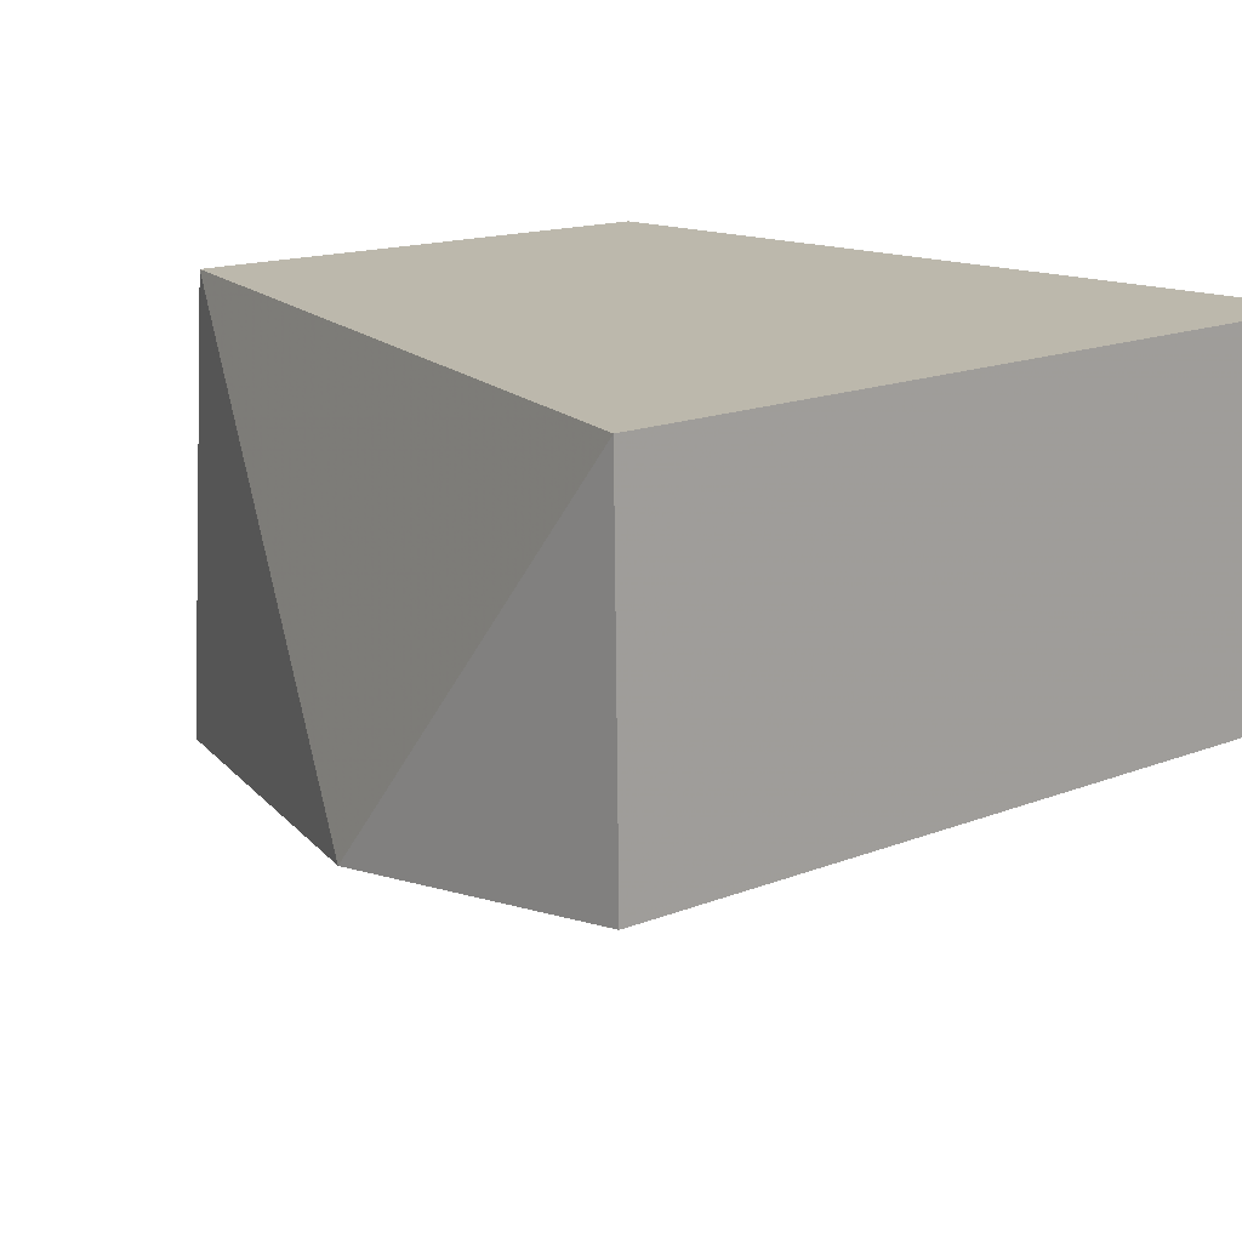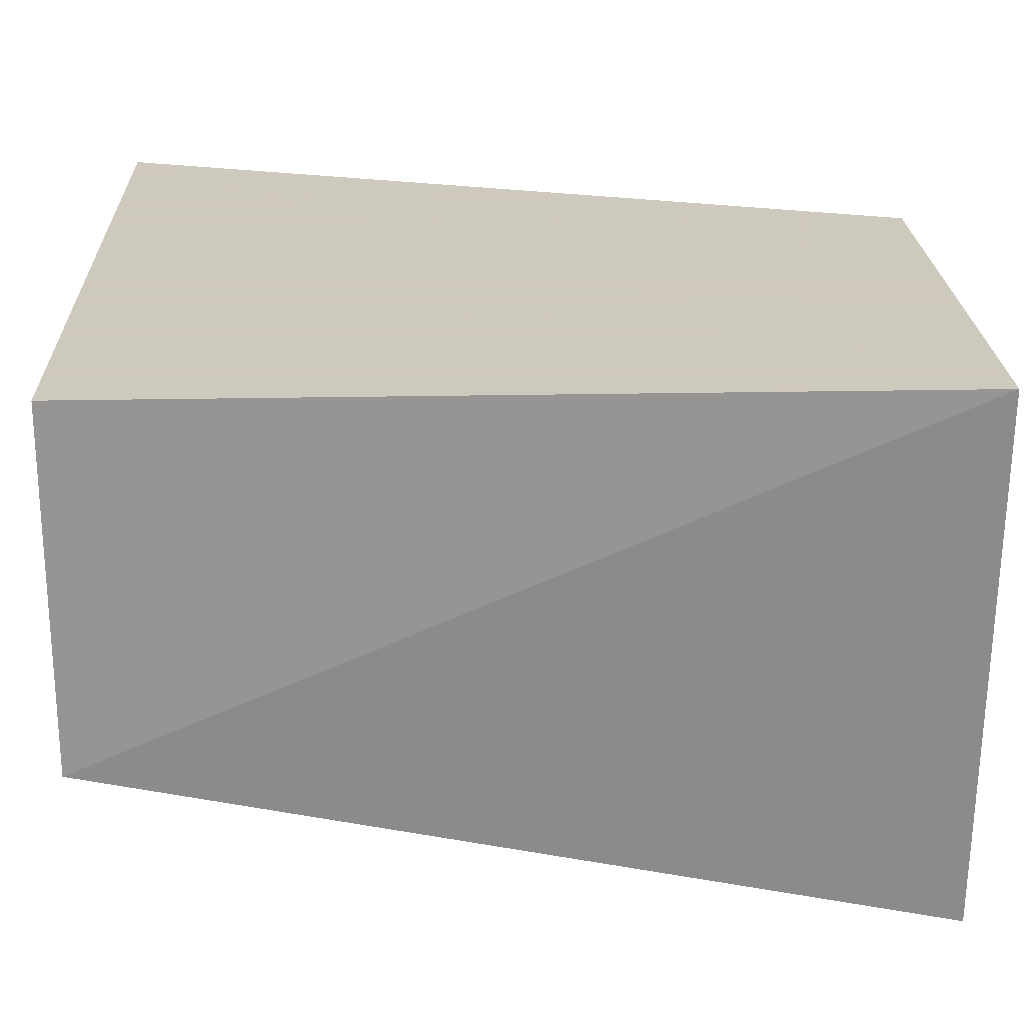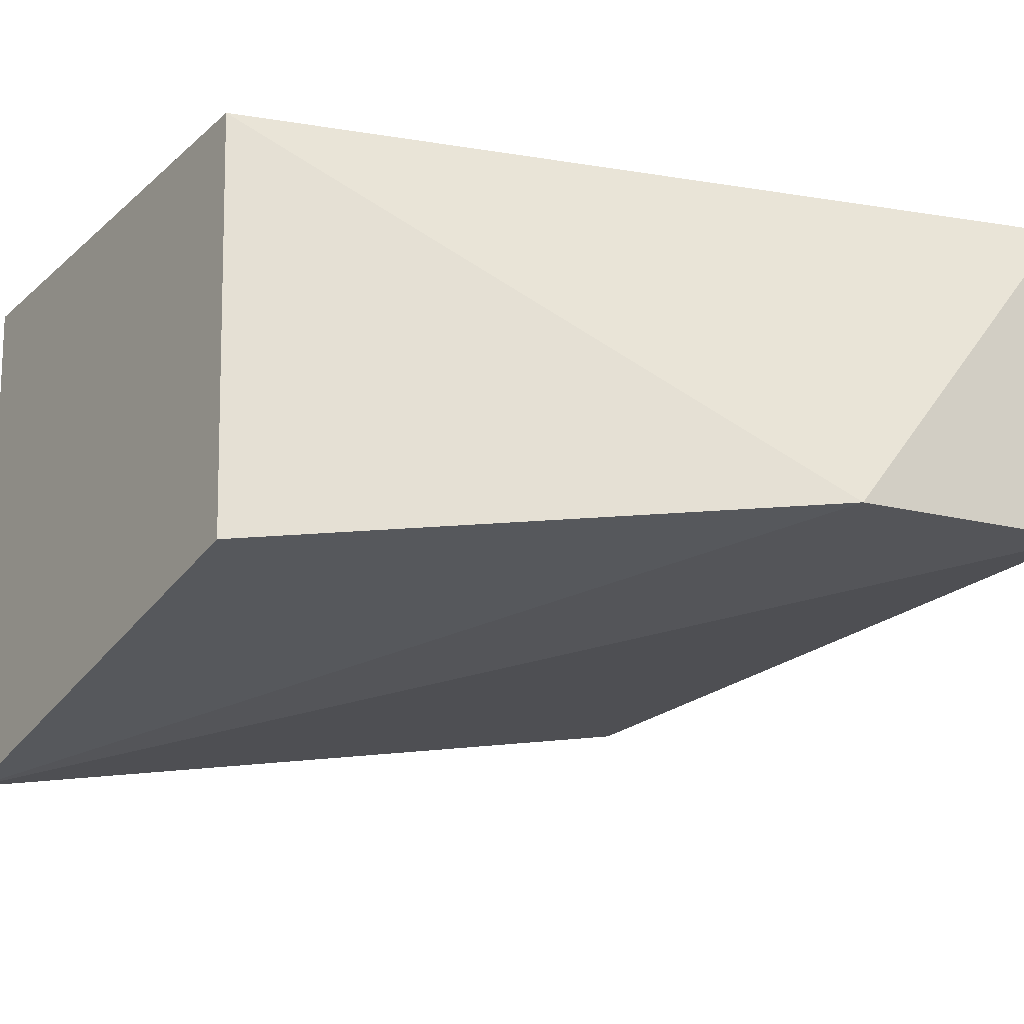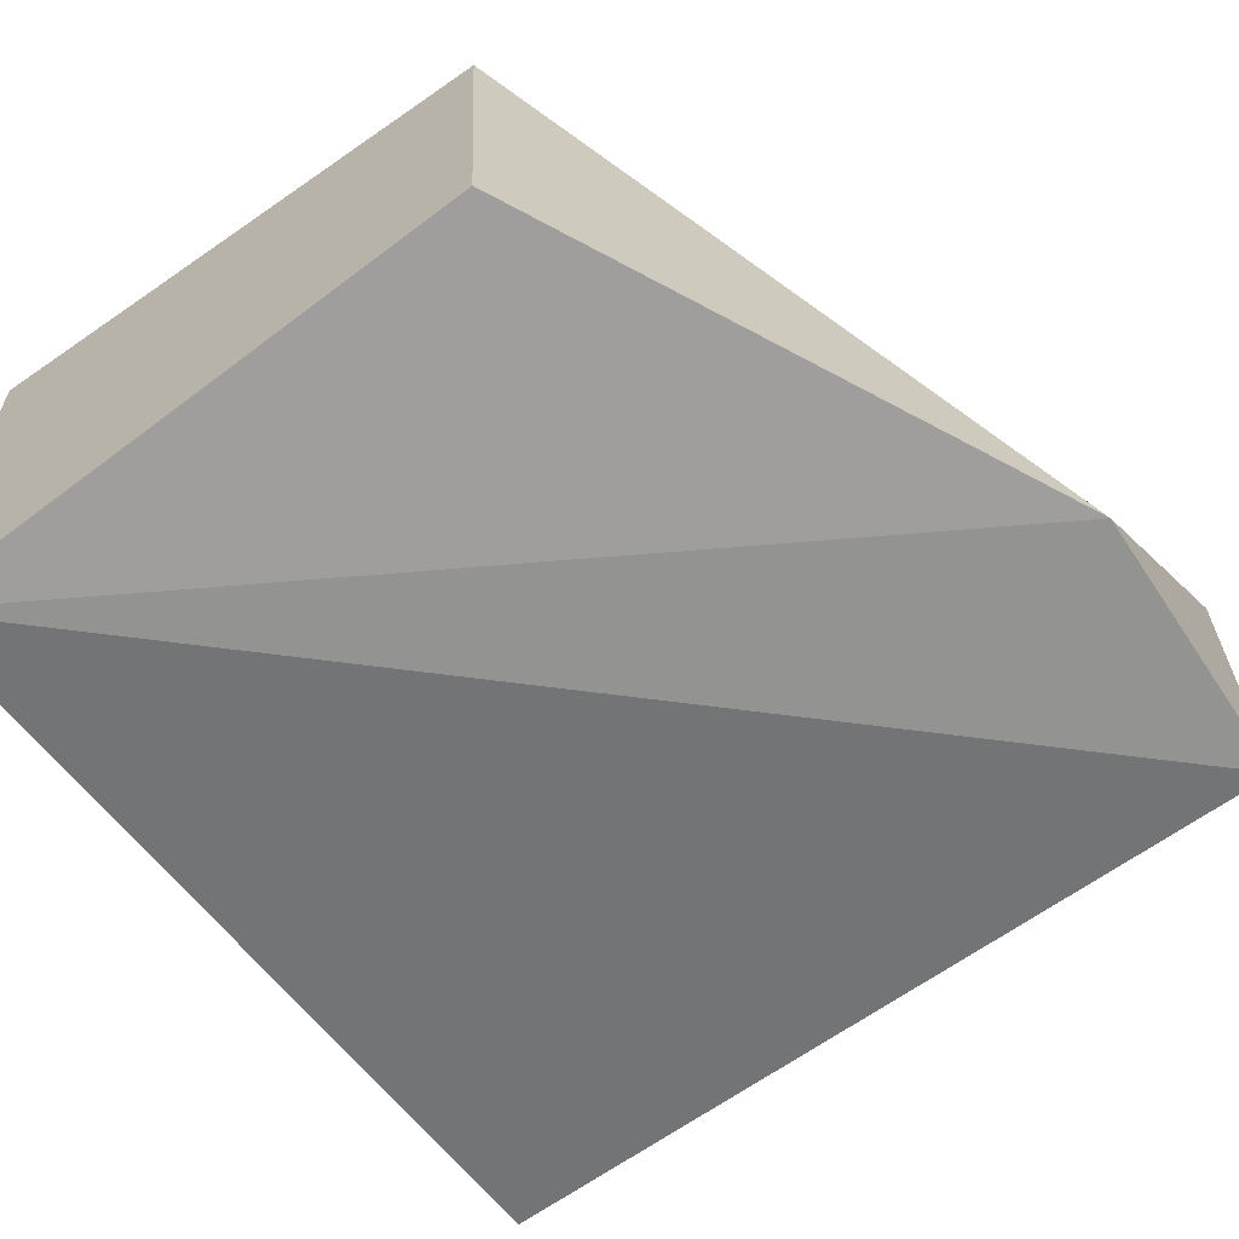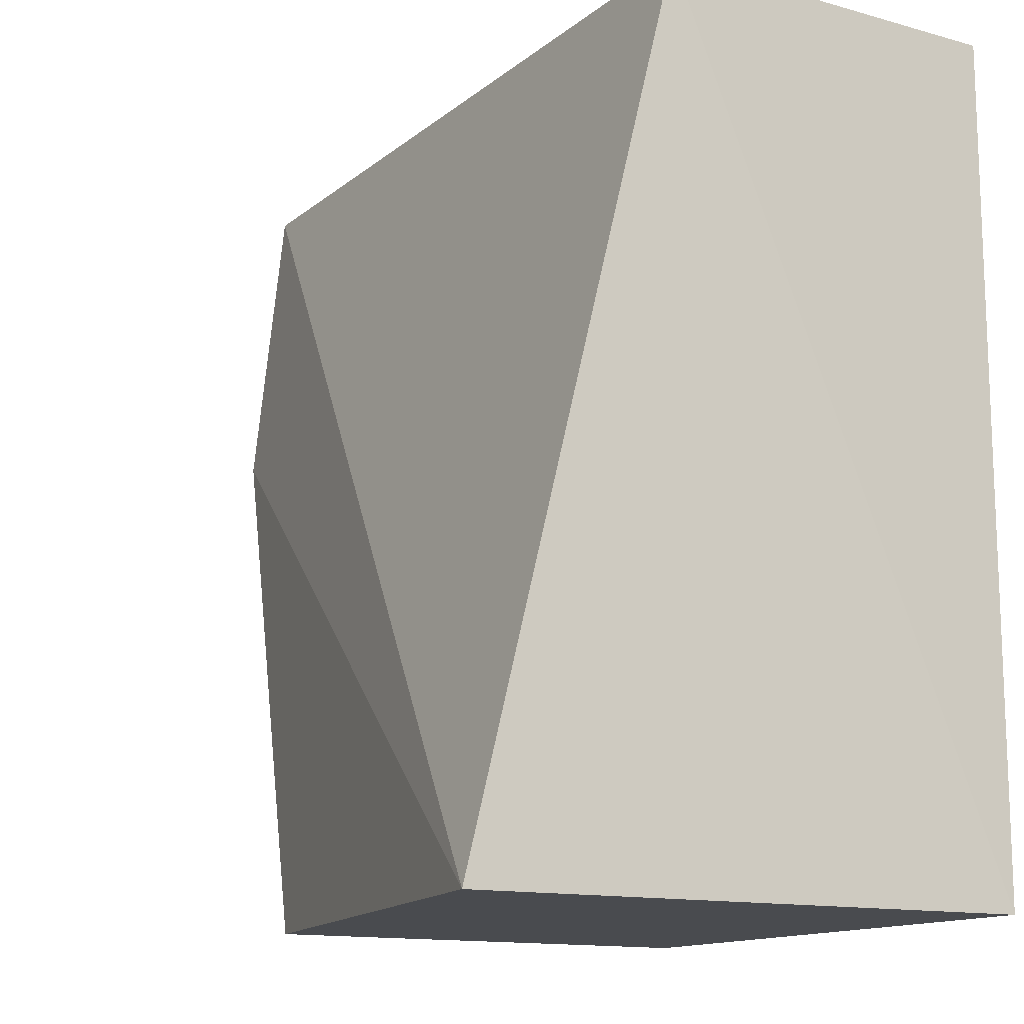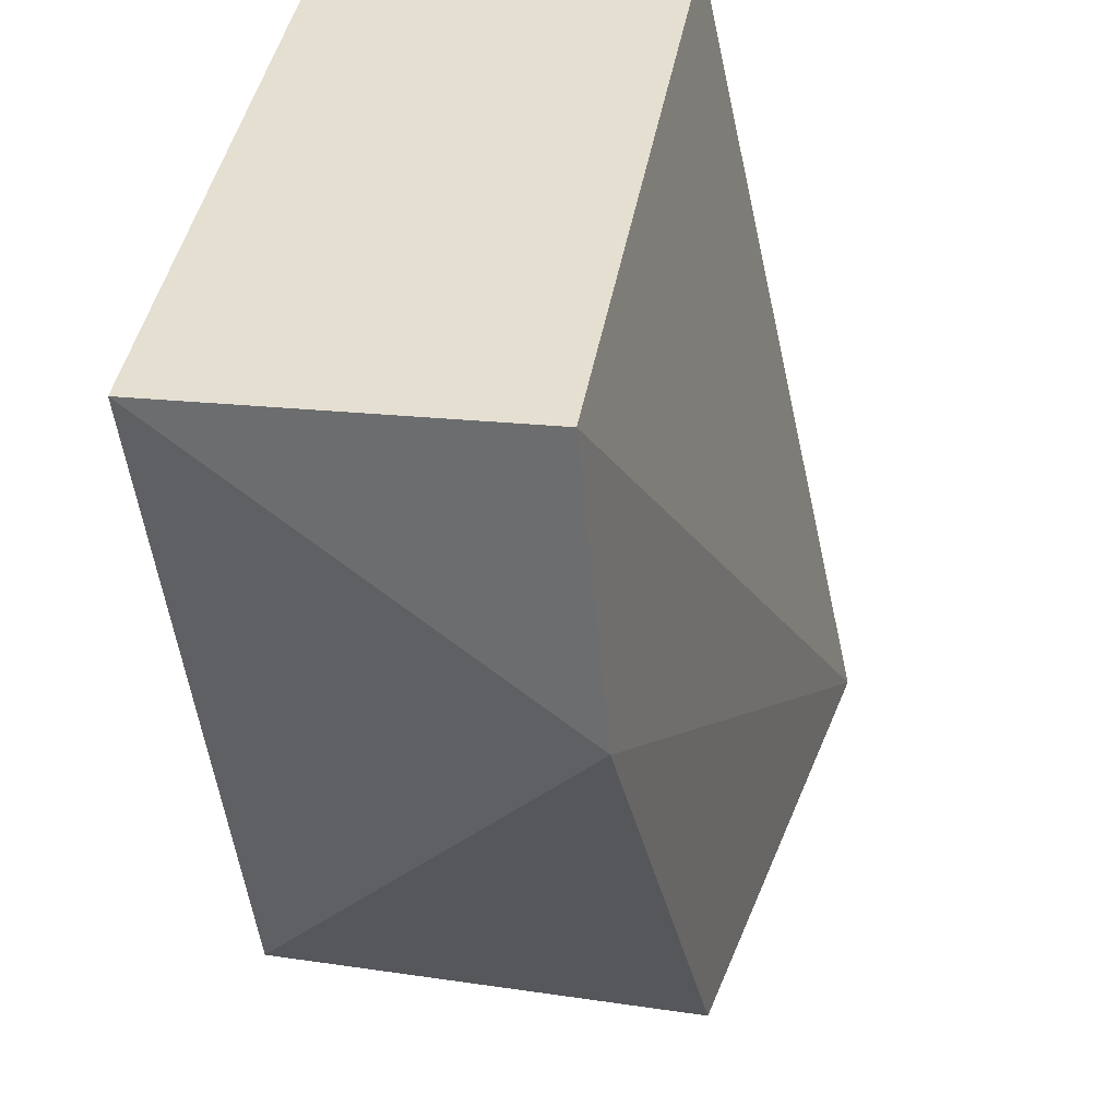
<metadata>
{"format":"obj","ext":"obj","renderer":"f3d","projection":"perspective","resolution":1024,"background":"white","views":[{"elev":14.6,"azim":-43.4,"up":"+Y"},{"elev":22.6,"azim":88.0,"up":"+Y"},{"elev":-21.1,"azim":-123.9,"up":"+Y"},{"elev":-65.7,"azim":-145.1,"up":"+Y"},{"elev":-13.7,"azim":58.1,"up":"+Z"},{"elev":36.8,"azim":-82.4,"up":"+Z"}]}
</metadata>
<code>
v -0.1916 -0.4796 0.008929
v -0.1854 -0.3864 0.008929
v -0.1854 -0.447 0.1502
v -0.3217 -0.3864 0.1502
v -0.2763 -0.3864 0.008929
v -0.1854 -0.3864 0.1502
v -0.3209 -0.4441 0.1502
v -0.2803 -0.461 0.008929
v -0.3223 -0.4489 0.09984
f 1 2 3
f 5 4 2
f 6 3 2
f 6 2 4
f 6 4 3
f 7 1 3
f 7 3 4
f 8 5 2
f 8 2 1
f 9 8 1
f 9 1 7
f 9 7 4
f 9 4 5
f 9 5 8

</code>
